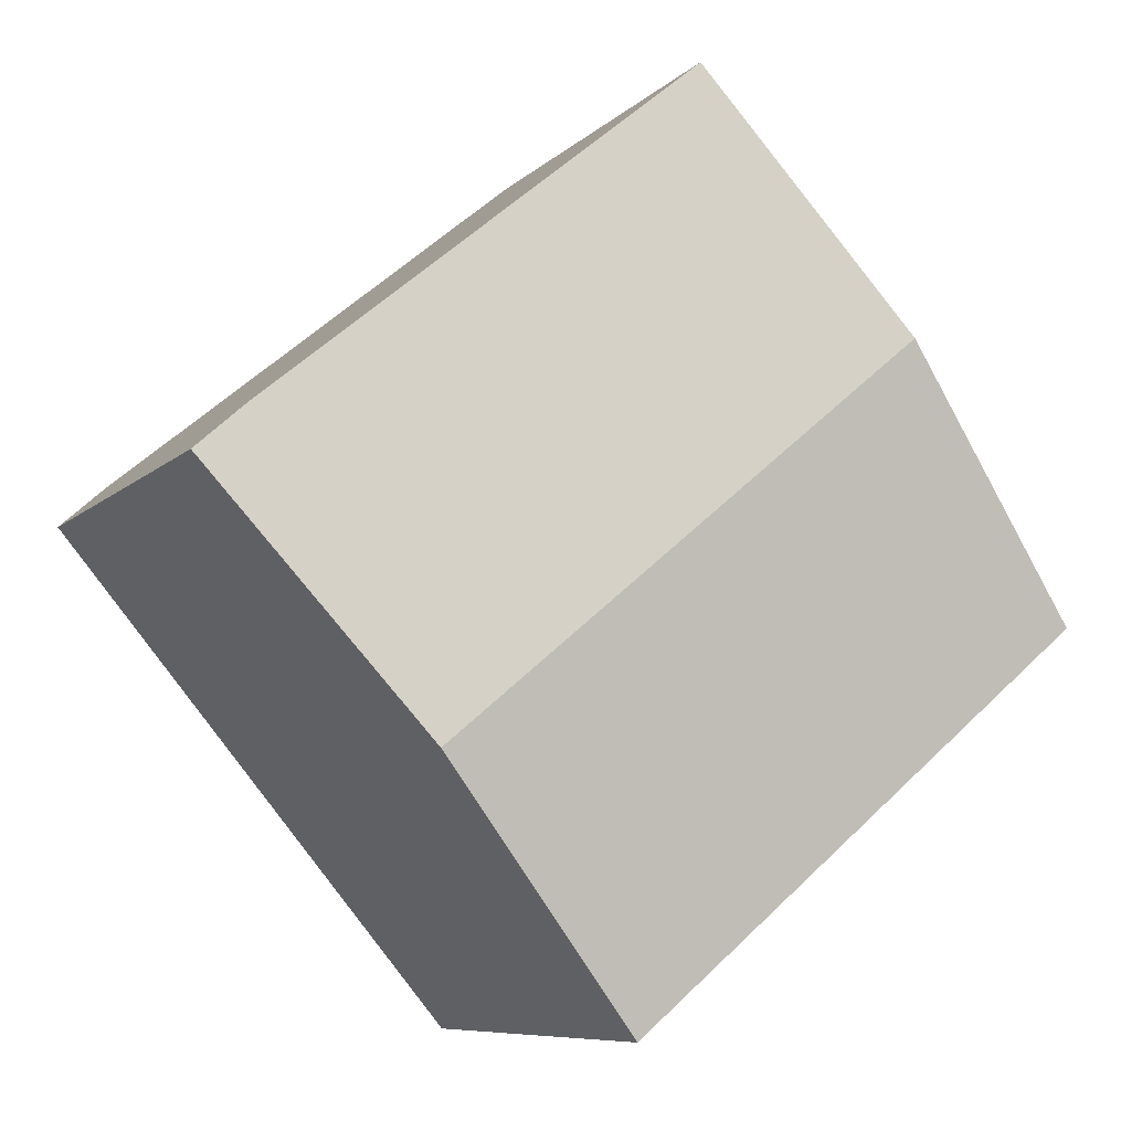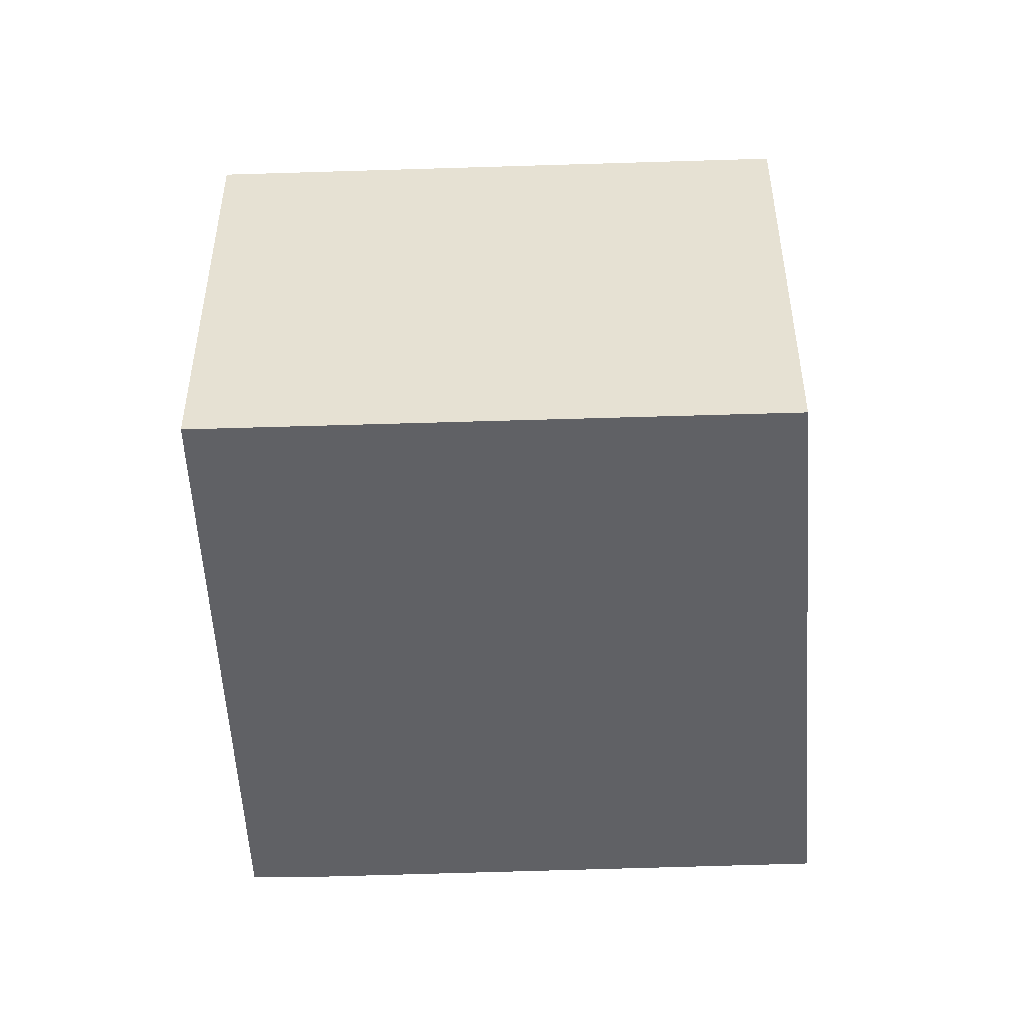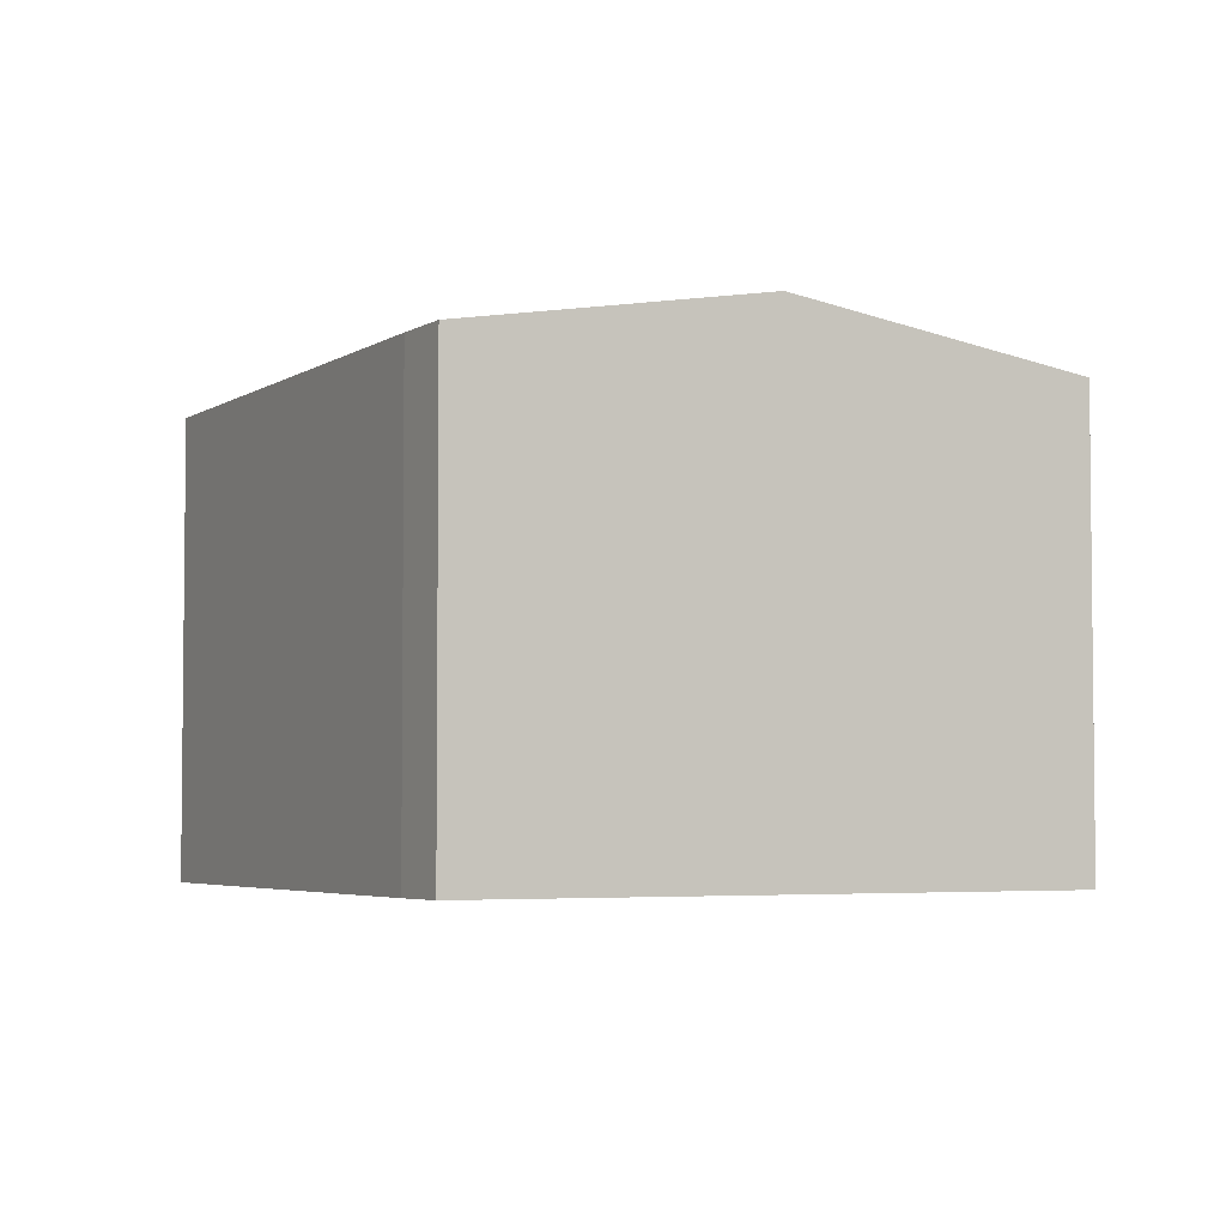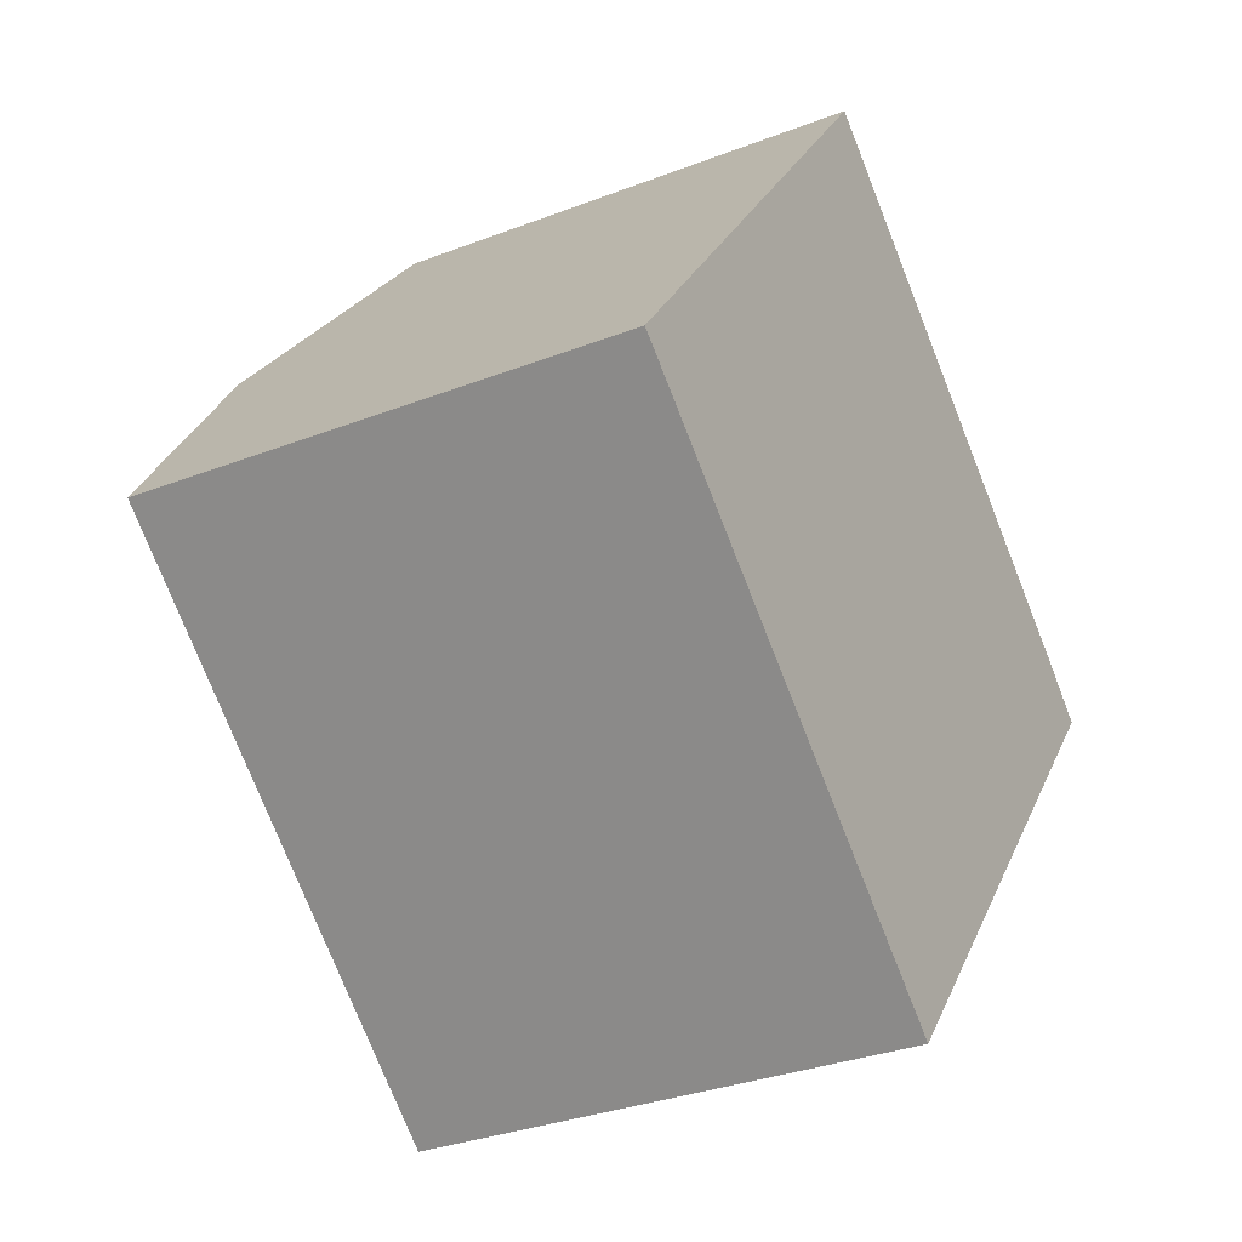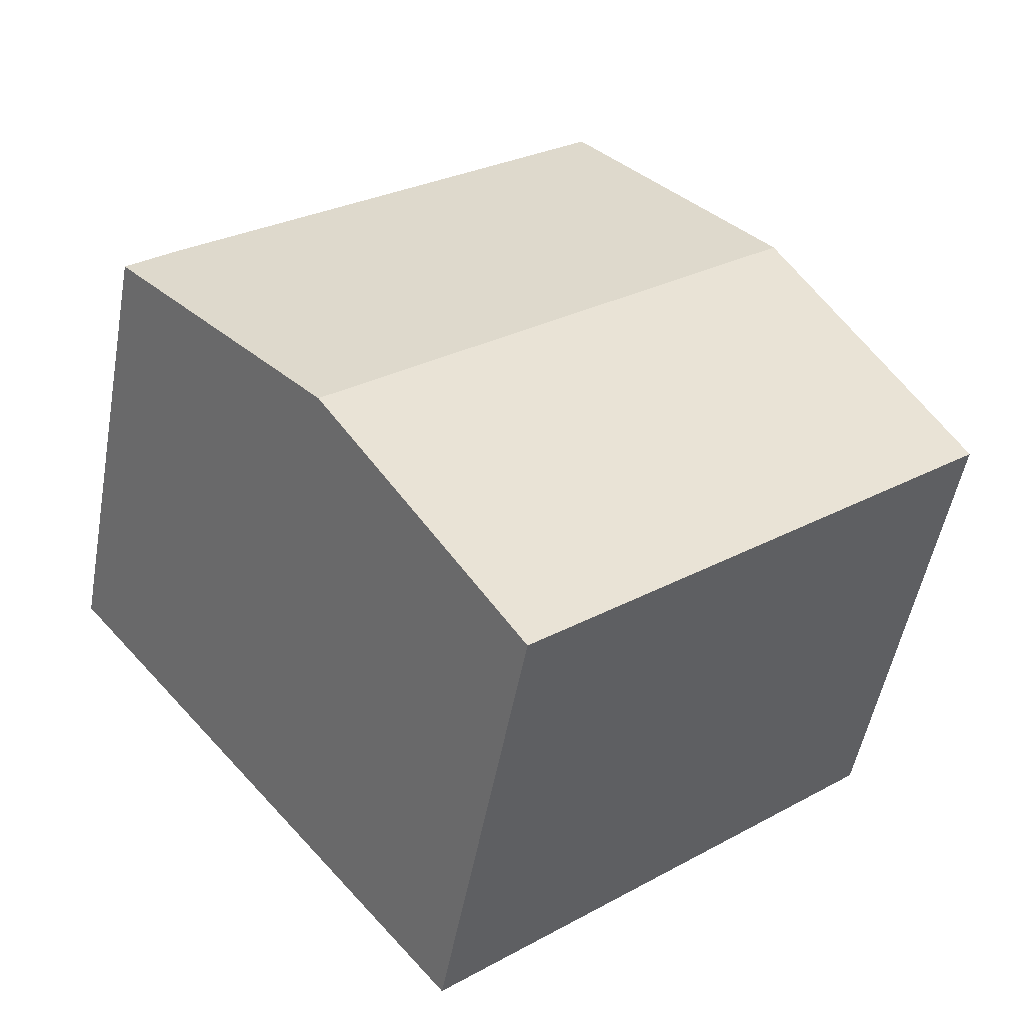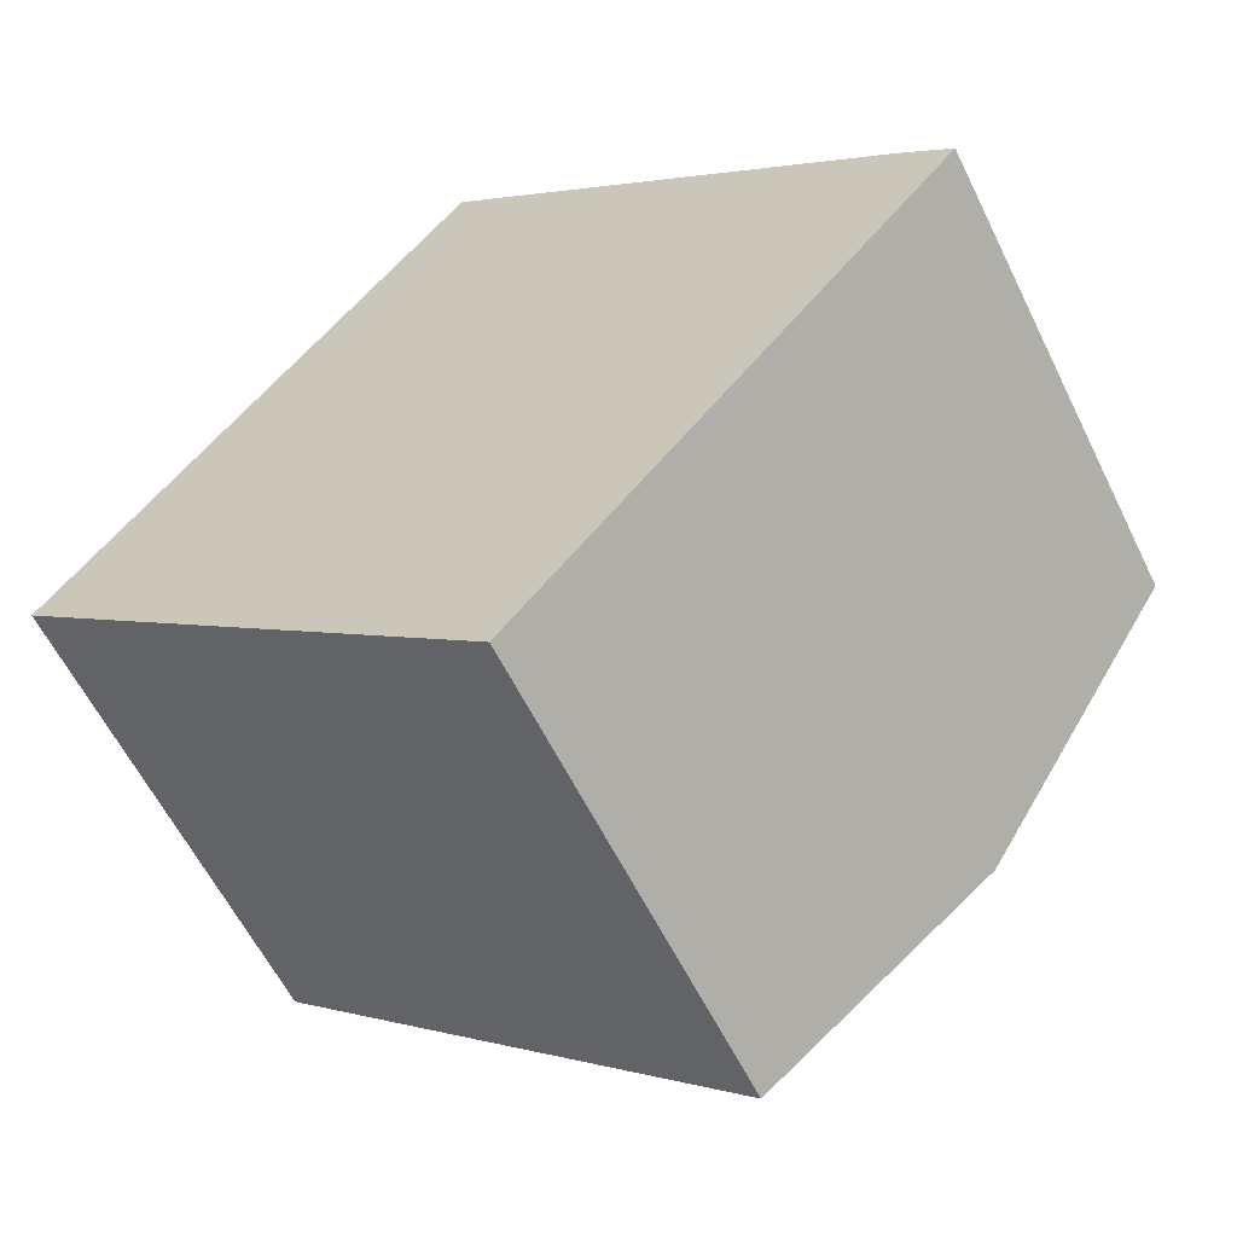
<metadata>
{"format":"obj","ext":"obj","renderer":"f3d","projection":"perspective","resolution":1024,"background":"white","views":[{"elev":-8.1,"azim":155.8,"up":"+Z"},{"elev":-50.2,"azim":-138.0,"up":"+Y"},{"elev":-4.1,"azim":102.5,"up":"+Y"},{"elev":-31.9,"azim":-61.4,"up":"+Z"},{"elev":-51.6,"azim":169.7,"up":"+Z"},{"elev":-59.8,"azim":26.1,"up":"+Z"}]}
</metadata>
<code>
v  10.42 8.053 -2.169
v  12.89 7.241 2.38
v  13.64 7.247 1.7
v  6.231 7.25 7.897
v  3.067 8.053 4.006
v  3.957 7.819 5.168
v  6.118 7.25 7.991
v  0 7.246 4.437e-16
v  7.191 7.246 -6.041
v  6.118 -4.893e-16 7.991
v  12.89 -1.457e-16 2.38
v  6.231 -4.836e-16 7.897
v  13.64 -1.041e-16 1.7
v  7.191 3.699e-16 -6.041
v  10.42 1.328e-16 -2.169
v  0 0 0
v  3.067 -2.453e-16 4.006
v  3.957 -3.164e-16 5.168
g defaultobject
f 1 2 3
f 2 1 4
f 4 1 5
f 4 5 6
f 4 6 7
f 8 1 9
f 1 8 5
f 10 4 7
f 4 10 2
f 2 10 11
f 11 10 12
f 2 13 3
f 13 2 11
f 13 1 3
f 1 13 9
f 9 13 14
f 14 13 15
f 14 8 9
f 8 14 16
f 16 5 8
f 5 16 6
f 6 16 7
f 7 16 17
f 7 17 18
f 7 18 10
f 15 16 14
f 16 15 13
f 16 13 11
f 16 11 12
f 16 12 17
f 17 12 18
f 18 12 10

</code>
